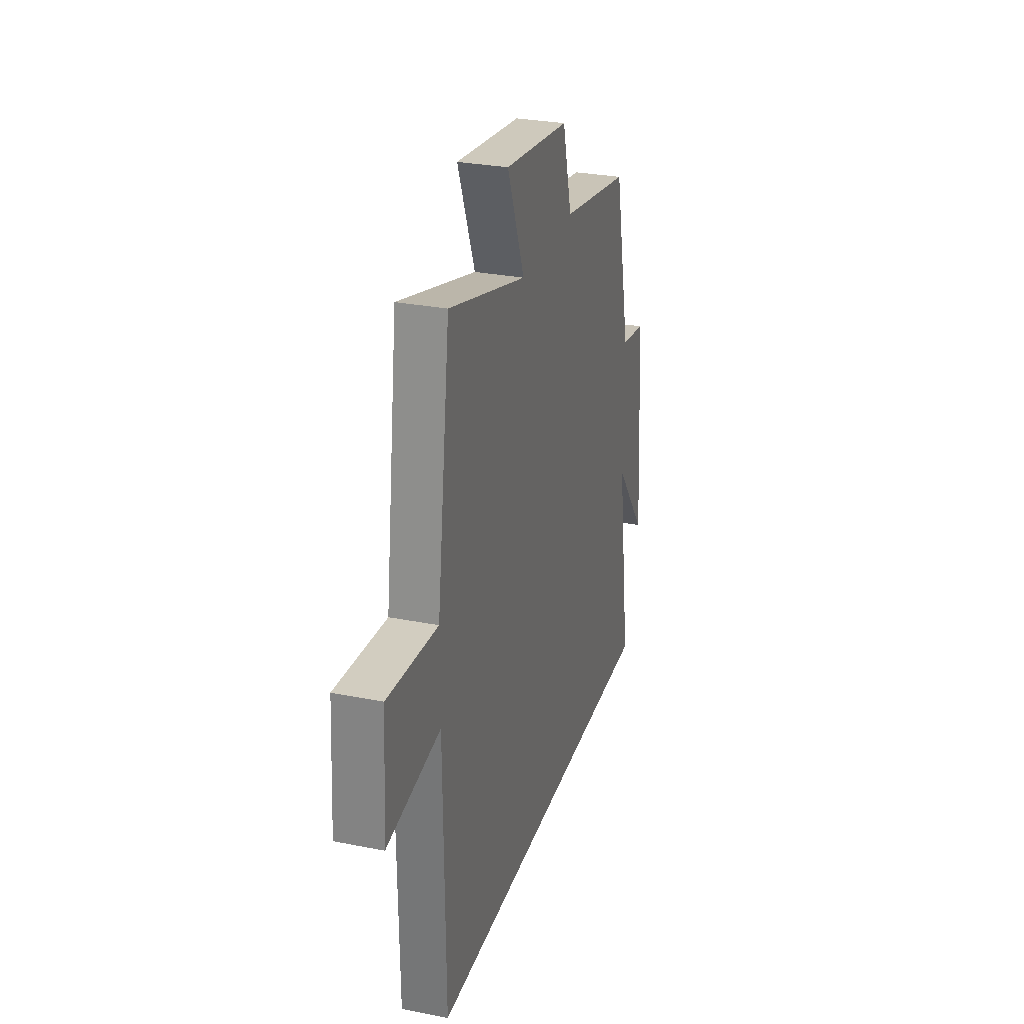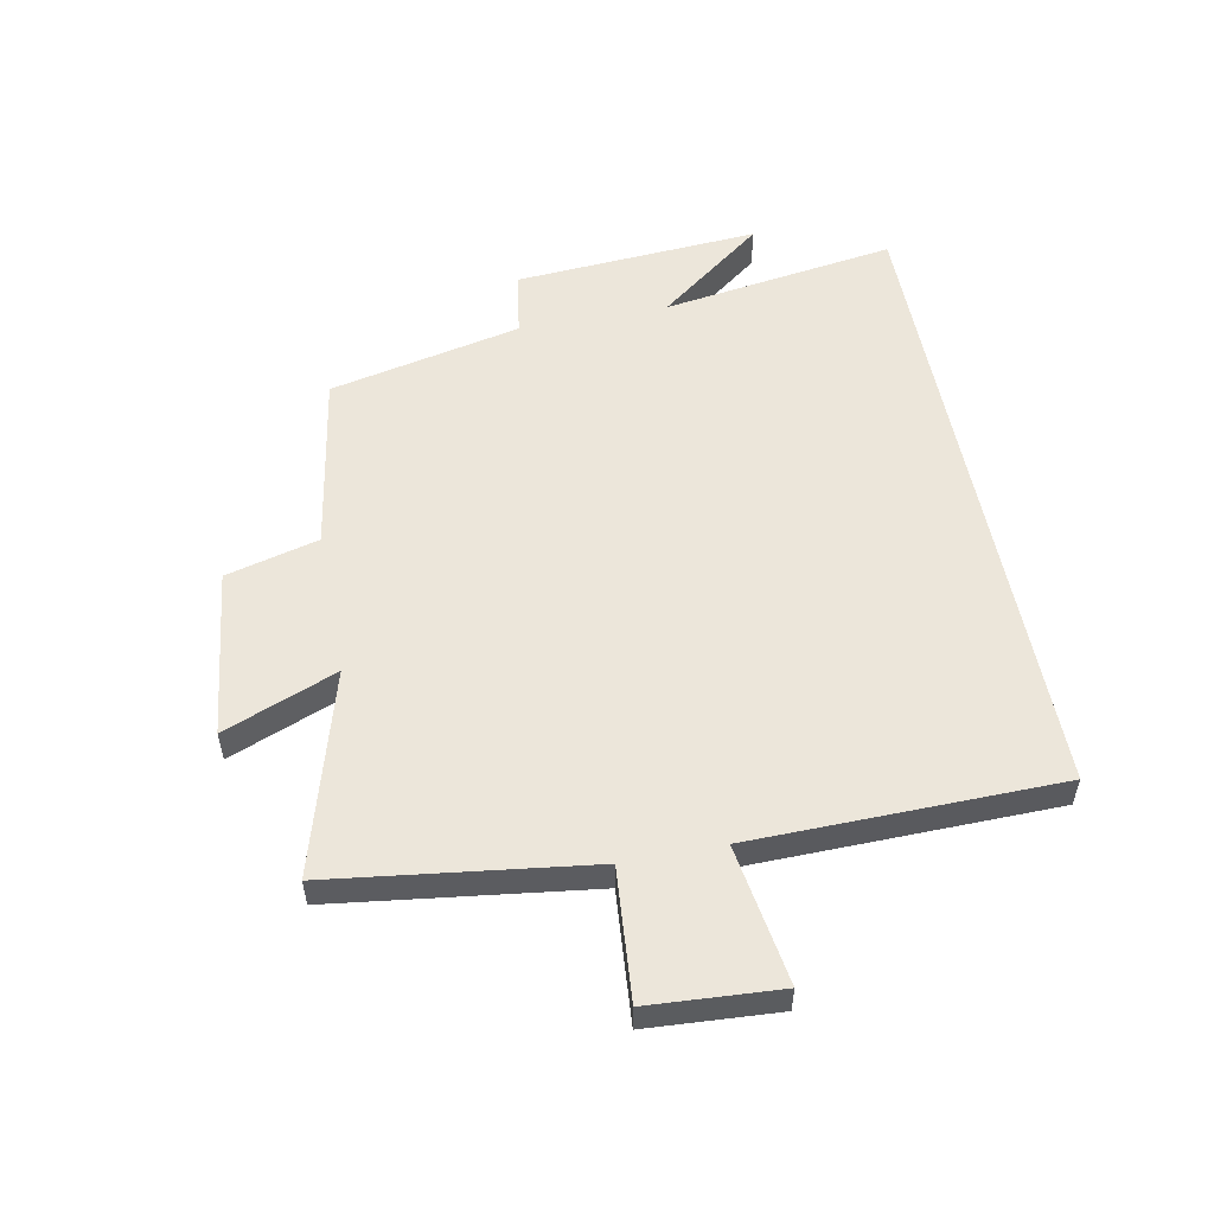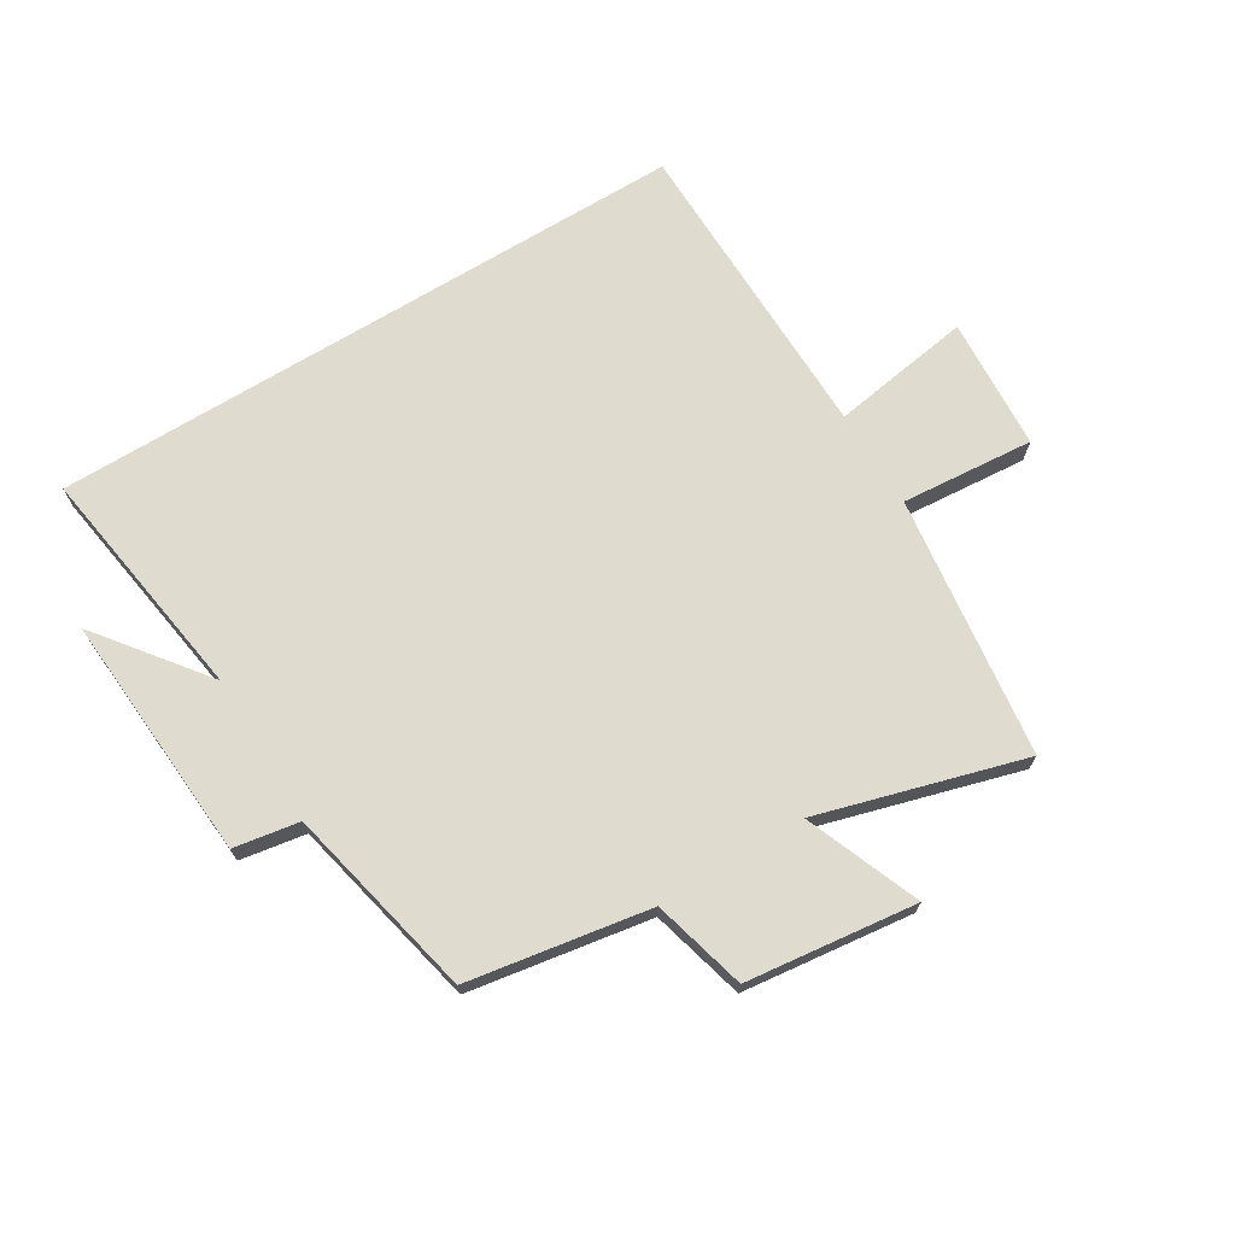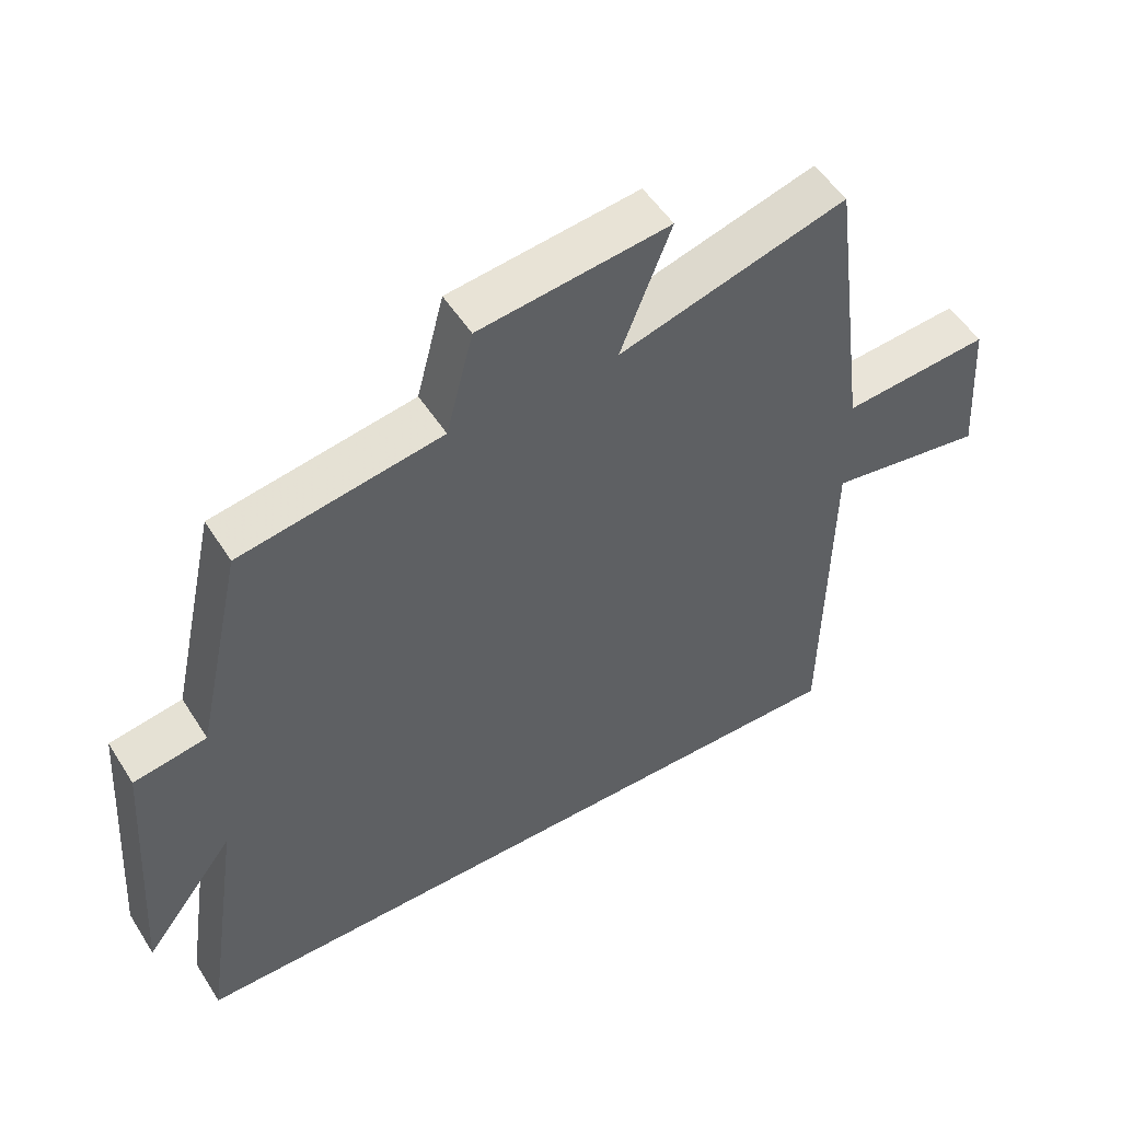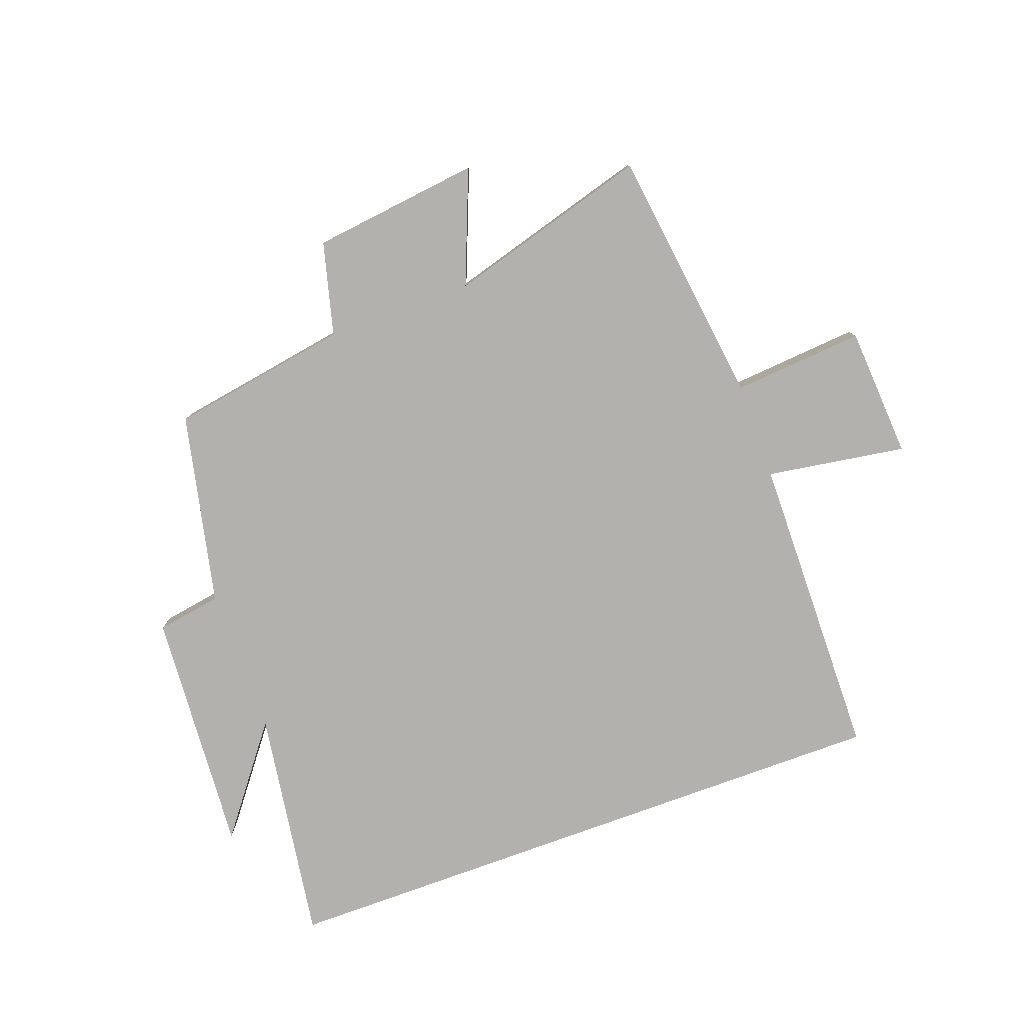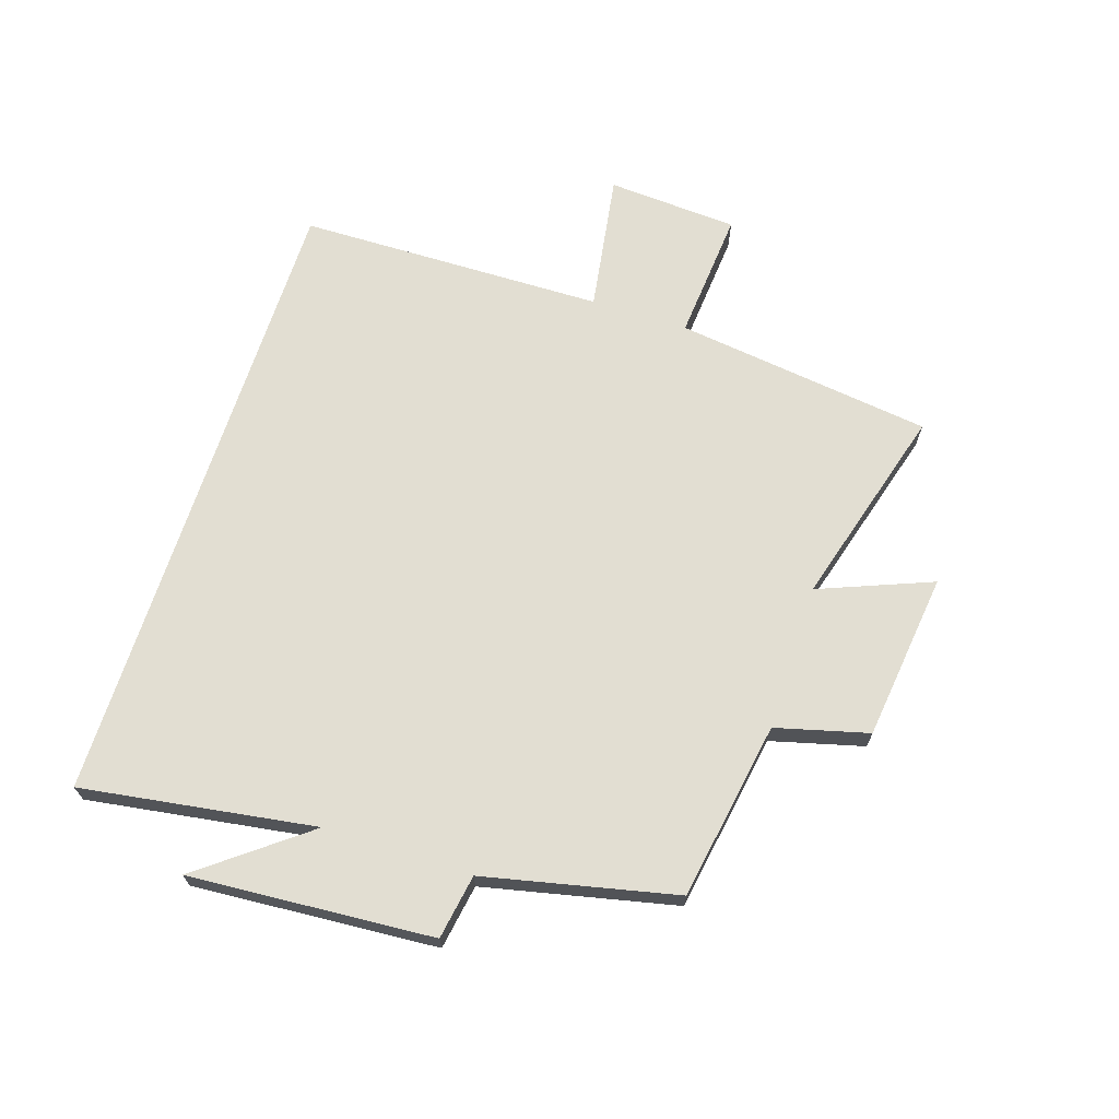
<metadata>
{"format":"obj","ext":"obj","renderer":"f3d","projection":"perspective","resolution":1024,"background":"white","views":[{"elev":28.9,"azim":106.5,"up":"+Z"},{"elev":54.5,"azim":79.0,"up":"+Y"},{"elev":70.4,"azim":-31.4,"up":"+Y"},{"elev":51.9,"azim":-31.6,"up":"+Z"},{"elev":-79.3,"azim":20.0,"up":"+Y"},{"elev":68.0,"azim":-72.1,"up":"+Y"}]}
</metadata>
<code>
v -0.43 0.07 0.45
v -0.134 0.07 0.5
v -0.094 0.07 0.653
v 0.184 0.07 0.687
v 0.11 0.07 0.5
v 0.444 0.07 0.596
v 0.5 0.07 0.17
v 0.716 0.07 0.188
v 0.73 0.07 -0.028
v 0.5 0.07 0.008
v 0.492 0.07 -0.5
v -0.558 0.07 -0.5
v -0.5 0.07 -0.113
v -0.635 0.07 -0.289
v -0.607 0.07 0.115
v -0.5 0.07 0.133
v -0.43 0 0.45
v -0.134 0 0.5
v -0.094 0 0.653
v 0.184 0 0.687
v 0.11 0 0.5
v 0.444 0 0.596
v 0.5 0 0.17
v 0.716 0 0.188
v 0.73 0 -0.028
v 0.5 0 0.008
v 0.492 0 -0.5
v -0.558 0 -0.5
v -0.5 0 -0.113
v -0.635 0 -0.289
v -0.607 0 0.115
v -0.5 0 0.133
f 13 14 15 16
f 13 16 1 2
f 12 13 2
f 11 12 2
f 10 11 2
f 7 8 9 10
f 5 6 7 10
f 5 10 2 3
f 3 4 5
f 32 31 30 29
f 18 17 32 29
f 18 29 28
f 18 28 27
f 18 27 26
f 26 25 24 23
f 26 23 22 21
f 19 18 26 21
f 21 20 19
f 1 17 18 2
f 2 18 19 3
f 3 19 20 4
f 4 20 21 5
f 5 21 22 6
f 6 22 23 7
f 7 23 24 8
f 8 24 25 9
f 9 25 26 10
f 10 26 27 11
f 11 27 28 12
f 12 28 29 13
f 13 29 30 14
f 14 30 31 15
f 15 31 32 16
f 16 32 17 1

</code>
